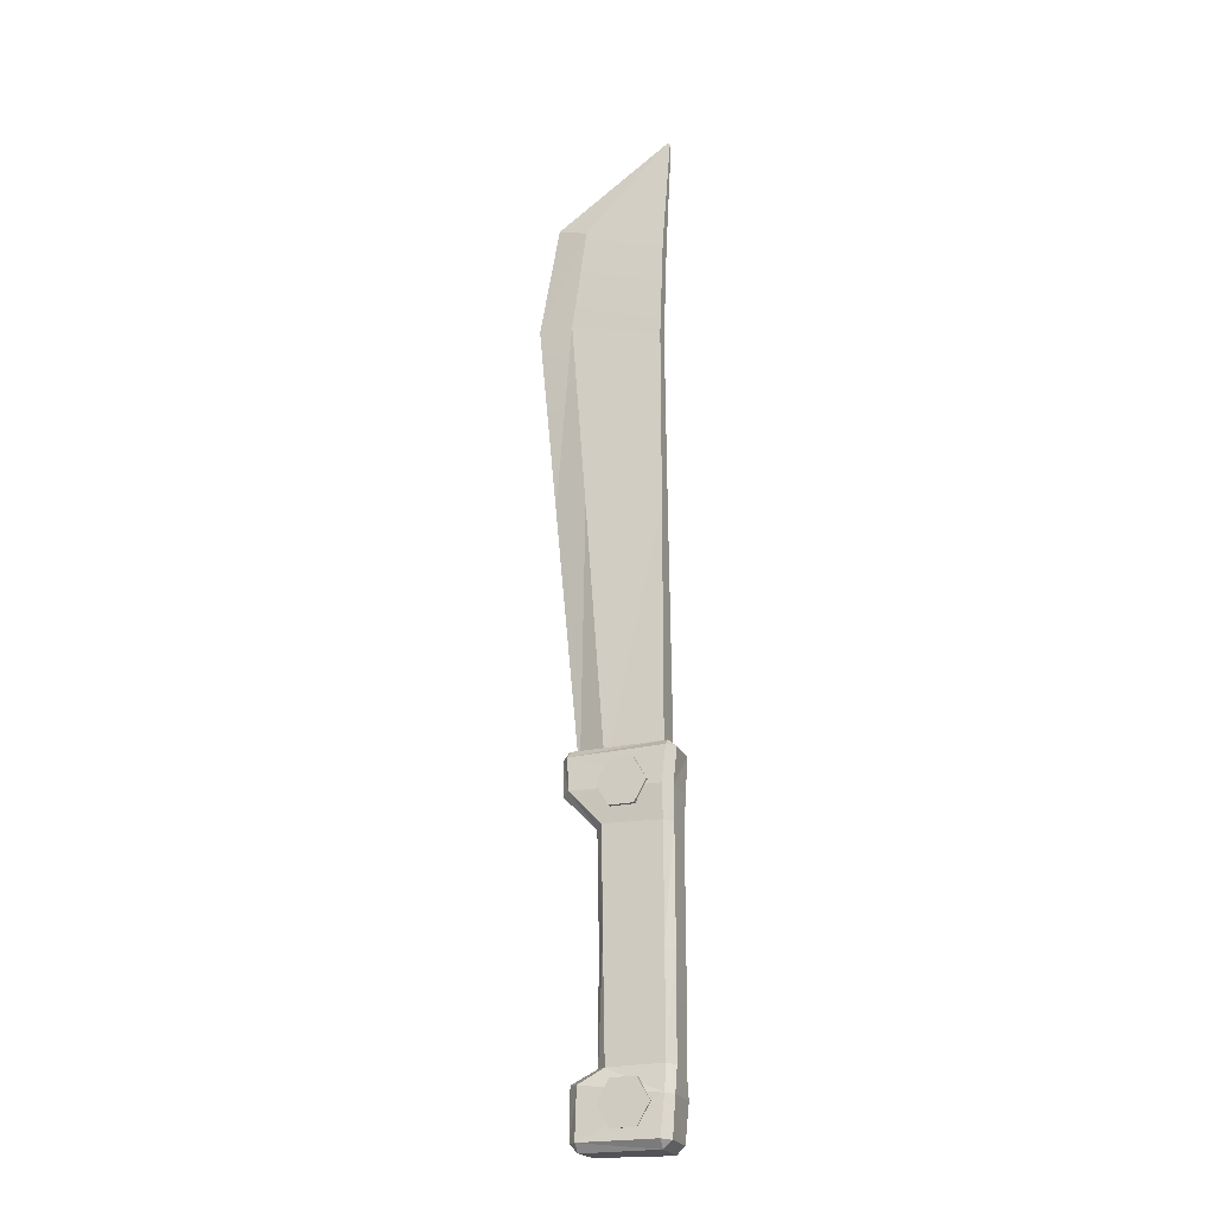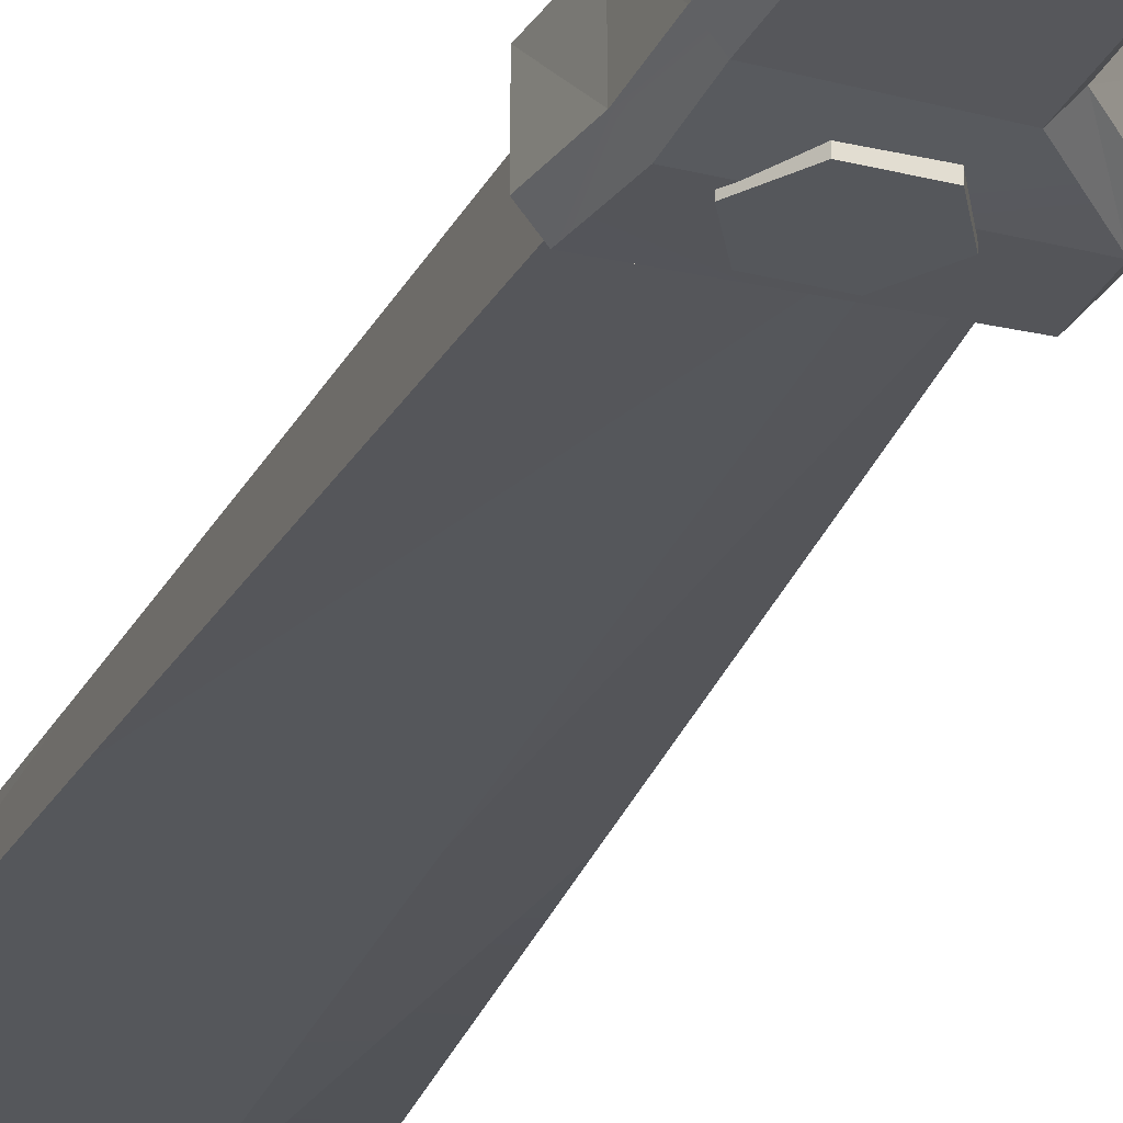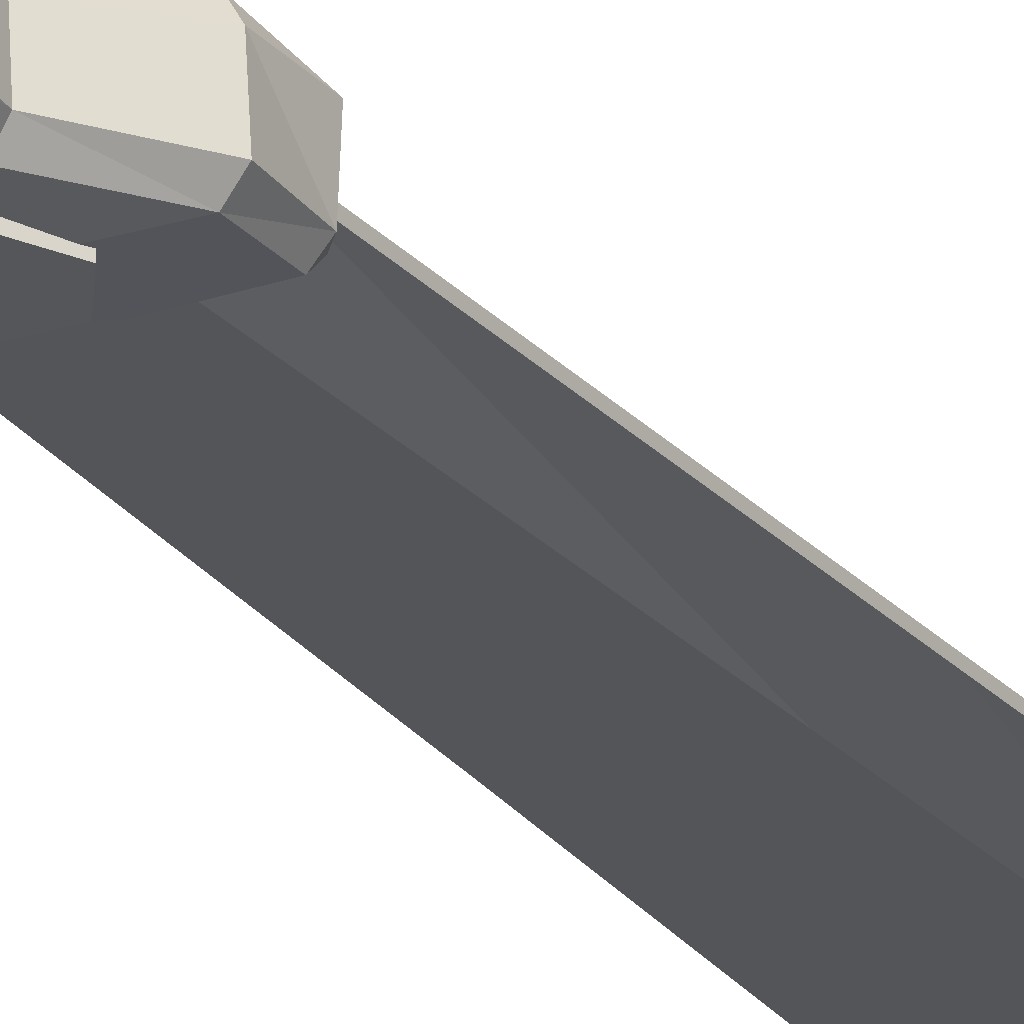
<metadata>
{"format":"obj","ext":"obj","renderer":"f3d","projection":"perspective","resolution":1024,"background":"white","views":[{"elev":-22.7,"azim":-159.5,"up":"+Y"},{"elev":-26.9,"azim":-22.4,"up":"+Z"},{"elev":-25.3,"azim":26.1,"up":"+Z"}]}
</metadata>
<code>
g dualMachete
v 0.02162 -0.2264 0.02989
v 0.02162 -0.2264 -0.02989
v -0.006383 -0.2264 0.02989
v -0.006383 -0.2264 -0.02989
v -0.006383 -0.2264 0.02989
v -0.006383 -0.2264 -0.02989
v -0.02039 -0.2021 0.02989
v -0.02039 -0.2021 -0.02989
v -0.02039 -0.2021 0.02989
v -0.02039 -0.2021 -0.02989
v -0.006383 -0.1779 0.02989
v -0.006383 -0.1779 -0.02989
v -0.006383 -0.1779 0.02989
v -0.006383 -0.1779 -0.02989
v 0.02162 -0.1779 0.02989
v 0.02162 -0.1779 -0.02989
v 0.02162 -0.1779 0.02989
v 0.02162 -0.1779 -0.02989
v 0.03562 -0.2021 0.02989
v 0.03562 -0.2021 -0.02989
v 0.03562 -0.2021 0.02989
v 0.03562 -0.2021 -0.02989
v 0.02162 -0.2264 0.02989
v 0.02162 -0.2264 -0.02989
v -0.006383 -0.2264 0.02989
v 0.007619 -0.2021 0.02989
v 0.02162 -0.2264 0.02989
v -0.02039 -0.2021 0.02989
v -0.006383 -0.1779 0.02989
v 0.02162 -0.1779 0.02989
v 0.03562 -0.2021 0.02989
v 0.02162 -0.2264 -0.02989
v 0.007619 -0.2021 -0.02989
v -0.006383 -0.2264 -0.02989
v -0.02039 -0.2021 -0.02989
v -0.006383 -0.1779 -0.02989
v 0.02162 -0.1779 -0.02989
v 0.03562 -0.2021 -0.02989
v -0.04292 0.9082 -0.001862
v -0.04414 0.9069 -0.001862
v 0.0573 0.803 -0.009276
v 0.0573 0.803 -0.009276
v -0.04414 0.9069 -0.001862
v -0.03549 0.7736 -0.006382
v 0.07434 0.681 -0.009582
v -0.03114 0.6537 -0.006865
v -0.04292 0.9082 -0.001862
v -0.04292 0.9082 0.001836
v -0.04414 0.9069 -0.001862
v -0.04414 0.9069 0.001836
v -0.04171 0.9094 0.001836
v -0.04171 0.9094 -0.001862
v -0.04292 0.9082 0.001836
v 0.0573 0.803 0.00925
v -0.04414 0.9069 0.001836
v -0.04414 0.9069 0.001836
v 0.0573 0.803 0.00925
v -0.03549 0.7736 0.006357
v 0.07434 0.681 0.009556
v -0.03114 0.6537 0.00684
v 0.03159 0.1416 0.01546
v 0.03159 0.1416 -0.01549
v -0.03331 0.1416 0.01546
v -0.03331 0.1416 -0.01549
v 0.06473 0.1416 -0.002377
v 0.06473 0.1416 0.002348
v -0.03549 0.7736 -0.006382
v -0.04414 0.9069 -0.001862
v -0.03549 0.7736 0.006357
v -0.04414 0.9069 0.001836
v -0.03114 0.6537 0.00684
v -0.03114 0.6537 -0.006865
v -0.03203 0.4432 0.009775
v 0.09402 0.8174 0.001993
v -0.04171 0.9094 0.001836
v 0.09402 0.8174 -0.002019
v -0.04171 0.9094 -0.001862
v 0.117 0.6856 0.002492
v 0.09402 0.8174 0.001993
v 0.117 0.6856 -0.002517
v 0.09402 0.8174 -0.002019
v 0.09402 0.8174 0.001993
v 0.117 0.6856 0.002492
v 0.0573 0.803 0.00925
v 0.117 0.6856 0.002492
v 0.07434 0.681 0.009556
v 0.0573 0.803 0.00925
v 0.09496 0.456 0.002336
v -0.04292 0.9082 0.001836
v -0.04171 0.9094 0.001836
v 0.0573 0.803 0.00925
v -0.04171 0.9094 0.001836
v 0.09402 0.8174 0.001993
v 0.0573 0.803 0.00925
v -0.04292 0.9082 -0.001862
v 0.0573 0.803 -0.009276
v -0.04171 0.9094 -0.001862
v 0.09402 0.8174 -0.002019
v -0.04171 0.9094 -0.001862
v 0.0573 0.803 -0.009276
v 0.07434 0.681 -0.009582
v 0.117 0.6856 -0.002517
v 0.0573 0.803 -0.009276
v 0.09495 0.456 -0.002362
v 0.117 0.6856 -0.002517
v 0.09402 0.8174 -0.002019
v 0.0573 0.803 -0.009276
v 0.07434 0.681 -0.009582
v -0.03114 0.6537 -0.006865
v 0.05618 0.4519 -0.01146
v -0.03114 0.6537 -0.006865
v -0.03203 0.4429 -0.009804
v 0.05618 0.4519 -0.01146
v 0.03159 0.1416 -0.01549
v -0.03331 0.1416 -0.01549
v -0.03203 0.4429 -0.009804
v -0.03331 0.1416 0.01546
v -0.03203 0.4429 -0.009804
v -0.03203 0.4432 0.009775
v -0.03331 0.1416 0.01546
v -0.03114 0.6537 -0.006865
v 0.07434 0.681 0.009556
v 0.05621 0.4522 0.01143
v -0.03114 0.6537 0.00684
v 0.05621 0.4522 0.01143
v -0.03203 0.4432 0.009775
v -0.03114 0.6537 0.00684
v 0.03159 0.1416 0.01546
v 0.09496 0.456 0.002336
v 0.05621 0.4522 0.01143
v 0.07434 0.681 0.009556
v 0.06473 0.1416 0.002348
v 0.06473 0.1416 0.002348
v 0.09496 0.456 0.002336
v 0.06473 0.1416 -0.002377
v 0.09496 0.456 0.002336
v 0.09495 0.456 -0.002362
v 0.06473 0.1416 -0.002377
v 0.117 0.6856 0.002492
v 0.03159 0.1416 -0.01549
v 0.06473 0.1416 -0.002377
v 0.05618 0.4519 -0.01146
v 0.06473 0.1416 -0.002377
v 0.09495 0.456 -0.002362
v 0.05618 0.4519 -0.01146
v 0.07434 0.681 -0.009582
v -0.03203 0.4429 -0.009804
v -0.03331 0.1416 -0.01549
v 0.03159 0.1416 -0.01549
v 0.03159 0.1416 0.01546
v -0.03331 0.1416 0.01546
v -0.03203 0.4432 0.009775
v 0.06473 0.1416 0.002348
v 0.03159 0.1416 0.01546
v 0.05621 0.4522 0.01143
v 0.117 0.6856 0.002492
v 0.117 0.6856 -0.002517
v 0.09495 0.456 -0.002362
v 0.07009 0.1564 0.02462
v 0.07916 0.1561 0.01632
v 0.06944 0.118 0.02663
v 0.07916 0.1561 0.01632
v 0.07604 0.1159 0.01573
v 0.06944 0.118 0.02663
v 0.07212 0.1661 0.01761
v 0.07088 0.1652 -0.01595
v 0.07916 0.1561 0.01632
v 0.07769 0.1564 -0.01584
v 0.07212 0.1661 0.01761
v 0.07009 0.1564 0.02462
v -0.03797 0.1656 0.01703
v 0.07009 0.1564 0.02462
v -0.03876 0.1568 0.02759
v -0.03797 0.1656 0.01703
v 0.07088 0.1652 -0.01595
v -0.03831 0.1659 -0.01648
v 0.07017 0.1567 -0.02461
v -0.03831 0.1659 -0.01648
v -0.03875 0.158 -0.02662
v 0.07017 0.1567 -0.02461
v 0.07017 0.1567 -0.02461
v 0.06839 0.1197 -0.02598
v 0.07769 0.1564 -0.01584
v 0.06839 0.1197 -0.02598
v 0.07773 0.1166 -0.0169
v 0.07769 0.1564 -0.01584
v 0.07773 0.1166 -0.0169
v 0.06839 0.1197 -0.02598
v 0.0406 0.0782 -0.01434
v 0.06839 0.1197 -0.02598
v 0.03229 0.08143 -0.02396
v 0.0406 0.0782 -0.01434
v -0.0476 0.1577 -0.0166
v -0.0437 0.1168 -0.01758
v -0.03875 0.158 -0.02662
v -0.03445 0.1167 -0.02768
v -0.03446 0.07876 -0.02451
v -0.0431 0.0785 -0.01446
v -0.03831 0.1659 -0.01648
v -0.03797 0.1656 0.01703
v -0.0476 0.1577 -0.0166
v -0.04765 0.1571 0.01731
v -0.04765 0.1571 0.01731
v -0.03876 0.1568 0.02759
v -0.04478 0.1151 0.01833
v -0.03876 0.1568 0.02759
v -0.03442 0.1155 0.02632
v -0.04478 0.1151 0.01833
v -0.03437 0.07781 0.02171
v -0.04373 0.07748 0.01501
v 0.05838 -0.2394 0.0291
v 0.05693 -0.2462 0.01872
v -0.03018 -0.2401 0.03021
v 0.05693 -0.2462 0.01872
v -0.02947 -0.2483 0.019
v -0.03018 -0.2401 0.03021
v 0.05693 -0.2462 0.01872
v 0.06416 -0.2379 0.01865
v 0.05794 -0.247 -0.01999
v 0.06416 -0.2379 0.01865
v 0.06704 -0.2375 -0.01955
v 0.05794 -0.247 -0.01999
v 0.05838 -0.2394 0.0291
v 0.05675 -0.1831 0.02833
v 0.06416 -0.2379 0.01865
v 0.05675 -0.1831 0.02833
v 0.06553 -0.182 0.01886
v 0.06416 -0.2379 0.01865
v 0.06553 -0.182 0.01886
v 0.05675 -0.1831 0.02833
v 0.04047 -0.1661 0.01358
v 0.05675 -0.1831 0.02833
v 0.03075 -0.1666 0.02294
v 0.04047 -0.1661 0.01358
v -0.03018 -0.2401 0.03021
v -0.03884 -0.2391 0.0192
v -0.03414 -0.1956 0.02969
v -0.03884 -0.2391 0.0192
v -0.04292 -0.1967 0.02015
v -0.03414 -0.1956 0.02969
v -0.02947 -0.2483 0.019
v -0.02949 -0.2474 -0.02003
v -0.03884 -0.2391 0.0192
v -0.02949 -0.2474 -0.02003
v -0.03966 -0.2392 -0.02073
v -0.03884 -0.2391 0.0192
v -0.03414 -0.1956 0.02969
v -0.04292 -0.1967 0.02015
v -0.03411 -0.1669 0.02313
v -0.04292 -0.1967 0.02015
v -0.04294 -0.1674 0.01423
v -0.03411 -0.1669 0.02313
v 0.0579 -0.2379 -0.02918
v 0.06704 -0.2375 -0.01955
v 0.05659 -0.1826 -0.02794
v 0.06704 -0.2375 -0.01955
v 0.06715 -0.181 -0.01803
v 0.05659 -0.1826 -0.02794
v 0.05794 -0.247 -0.01999
v 0.0579 -0.2379 -0.02918
v -0.02949 -0.2474 -0.02003
v 0.0579 -0.2379 -0.02918
v -0.03018 -0.2384 -0.03052
v -0.02949 -0.2474 -0.02003
v -0.03018 -0.2384 -0.03052
v -0.03403 -0.1952 -0.02737
v -0.03966 -0.2392 -0.02073
v -0.03403 -0.1952 -0.02737
v -0.04241 -0.196 -0.01967
v -0.03966 -0.2392 -0.02073
v 0.06715 -0.181 -0.01803
v 0.03997 -0.1654 -0.0122
v 0.05659 -0.1826 -0.02794
v 0.03997 -0.1654 -0.0122
v 0.02968 -0.1661 -0.02125
v 0.05659 -0.1826 -0.02794
v 0.03075 -0.1666 0.02294
v 0.02981 -0.03551 0.02093
v 0.04047 -0.1661 0.01358
v 0.02981 -0.03551 0.02093
v 0.03961 -0.03492 0.01291
v 0.04047 -0.1661 0.01358
v 0.03929 0.07749 0.01339
v -0.04294 -0.1674 0.01423
v -0.04401 -0.04825 0.01532
v -0.03411 -0.1669 0.02313
v -0.04401 -0.04825 0.01532
v -0.0342 -0.04641 0.02239
v -0.03411 -0.1669 0.02313
v -0.04373 0.07748 0.01501
v -0.03437 0.07781 0.02171
v -0.03403 -0.1952 -0.02737
v -0.0341 -0.1657 -0.02282
v -0.04241 -0.196 -0.01967
v -0.0341 -0.1657 -0.02282
v -0.04252 -0.1667 -0.01378
v -0.04241 -0.196 -0.01967
v 0.03229 0.08143 -0.02396
v 0.0314 -0.03615 -0.02259
v 0.0406 0.0782 -0.01434
v 0.0314 -0.03615 -0.02259
v 0.03923 -0.03478 -0.01291
v 0.0406 0.0782 -0.01434
v 0.03997 -0.1654 -0.0122
v 0.03133 0.0803 0.02251
v 0.06944 0.118 0.02663
v 0.03929 0.07749 0.01339
v 0.06944 0.118 0.02663
v 0.07604 0.1159 0.01573
v 0.03929 0.07749 0.01339
v -0.03446 0.07876 -0.02451
v -0.0431 0.0785 -0.01446
v -0.0342 -0.04678 -0.02287
v -0.0431 0.0785 -0.01446
v -0.04336 -0.04777 -0.01471
v -0.0342 -0.04678 -0.02287
v -0.0341 -0.1657 -0.02282
v 0.06715 -0.181 -0.01803
v 0.06704 -0.2375 -0.01955
v 0.06553 -0.182 0.01886
v 0.06416 -0.2379 0.01865
v -0.04292 -0.1967 0.02015
v -0.03884 -0.2391 0.0192
v -0.04241 -0.196 -0.01967
v -0.03966 -0.2392 -0.02073
v 0.05675 -0.1831 0.02833
v 0.05838 -0.2394 0.0291
v -0.03414 -0.1956 0.02969
v 0.05838 -0.2394 0.0291
v -0.03018 -0.2401 0.03021
v -0.03414 -0.1956 0.02969
v -0.03018 -0.2384 -0.03052
v 0.0579 -0.2379 -0.02918
v -0.03403 -0.1952 -0.02737
v 0.0579 -0.2379 -0.02918
v 0.05659 -0.1826 -0.02794
v -0.03403 -0.1952 -0.02737
v 0.07212 0.1661 0.01761
v -0.03797 0.1656 0.01703
v 0.07088 0.1652 -0.01595
v -0.03831 0.1659 -0.01648
v -0.02947 -0.2483 0.019
v 0.05693 -0.2462 0.01872
v -0.02949 -0.2474 -0.02003
v 0.05693 -0.2462 0.01872
v 0.05794 -0.247 -0.01999
v -0.02949 -0.2474 -0.02003
v 0.0406 0.0782 -0.01434
v 0.03923 -0.03478 -0.01291
v 0.03929 0.07749 0.01339
v 0.03923 -0.03478 -0.01291
v 0.03961 -0.03492 0.01291
v 0.03929 0.07749 0.01339
v 0.03997 -0.1654 -0.0122
v 0.04047 -0.1661 0.01358
v 0.03133 0.0803 0.02251
v 0.02981 -0.03551 0.02093
v -0.03437 0.07781 0.02171
v -0.0342 -0.04641 0.02239
v 0.03075 -0.1666 0.02294
v -0.03411 -0.1669 0.02313
v -0.0431 0.0785 -0.01446
v -0.04373 0.07748 0.01501
v -0.04336 -0.04777 -0.01471
v -0.04478 0.1151 0.01833
v -0.04373 0.07748 0.01501
v -0.04401 -0.04825 0.01532
v -0.04336 -0.04777 -0.01471
v -0.04252 -0.1667 -0.01378
v -0.04294 -0.1674 0.01423
v -0.04241 -0.196 -0.01967
v -0.04292 -0.1967 0.02015
v -0.0341 -0.1657 -0.02282
v 0.02968 -0.1661 -0.02125
v -0.0342 -0.04678 -0.02287
v 0.0314 -0.03615 -0.02259
v -0.03446 0.07876 -0.02451
v 0.03229 0.08143 -0.02396
v 0.07773 0.1166 -0.0169
v 0.0406 0.0782 -0.01434
v 0.07604 0.1159 0.01573
v 0.0406 0.0782 -0.01434
v 0.03929 0.07749 0.01339
v 0.07604 0.1159 0.01573
v 0.06944 0.118 0.02663
v 0.03133 0.0803 0.02251
v -0.03442 0.1155 0.02632
v -0.03437 0.07781 0.02171
v -0.0437 0.1168 -0.01758
v -0.04478 0.1151 0.01833
v -0.0431 0.0785 -0.01446
v -0.03446 0.07876 -0.02451
v 0.03229 0.08143 -0.02396
v -0.03445 0.1167 -0.02768
v 0.06839 0.1197 -0.02598
v 0.07916 0.1561 0.01632
v 0.07769 0.1564 -0.01584
v 0.07604 0.1159 0.01573
v 0.07769 0.1564 -0.01584
v 0.07773 0.1166 -0.0169
v 0.07604 0.1159 0.01573
v -0.03876 0.1568 0.02759
v 0.07009 0.1564 0.02462
v -0.03442 0.1155 0.02632
v 0.07009 0.1564 0.02462
v 0.06944 0.118 0.02663
v -0.03442 0.1155 0.02632
v -0.0476 0.1577 -0.0166
v -0.04765 0.1571 0.01731
v -0.0437 0.1168 -0.01758
v -0.04765 0.1571 0.01731
v -0.04478 0.1151 0.01833
v -0.0437 0.1168 -0.01758
v 0.06839 0.1197 -0.02598
v 0.07017 0.1567 -0.02461
v -0.03445 0.1167 -0.02768
v -0.03875 0.158 -0.02662
v 0.04047 -0.1661 0.01358
v 0.03997 -0.1654 -0.0122
v 0.06553 -0.182 0.01886
v 0.03997 -0.1654 -0.0122
v 0.06715 -0.181 -0.01803
v 0.06553 -0.182 0.01886
v 0.05659 -0.1826 -0.02794
v 0.02968 -0.1661 -0.02125
v -0.03403 -0.1952 -0.02737
v 0.02968 -0.1661 -0.02125
v -0.0341 -0.1657 -0.02282
v -0.03403 -0.1952 -0.02737
v -0.03411 -0.1669 0.02313
v 0.03075 -0.1666 0.02294
v -0.03414 -0.1956 0.02969
v 0.03075 -0.1666 0.02294
v 0.05675 -0.1831 0.02833
v -0.03414 -0.1956 0.02969
v 0.07916 0.1561 0.01632
v 0.07009 0.1564 0.02462
v 0.07212 0.1661 0.01761
v 0.07088 0.1652 -0.01595
v 0.07017 0.1567 -0.02461
v 0.07769 0.1564 -0.01584
v -0.0476 0.1577 -0.0166
v -0.03875 0.158 -0.02662
v -0.03831 0.1659 -0.01648
v -0.03876 0.1568 0.02759
v -0.04765 0.1571 0.01731
v -0.03797 0.1656 0.01703
v 0.05693 -0.2462 0.01872
v 0.05838 -0.2394 0.0291
v 0.06416 -0.2379 0.01865
v -0.03018 -0.2401 0.03021
v -0.02947 -0.2483 0.019
v -0.03884 -0.2391 0.0192
v 0.06704 -0.2375 -0.01955
v 0.0579 -0.2379 -0.02918
v 0.05794 -0.247 -0.01999
v -0.03018 -0.2384 -0.03052
v -0.03966 -0.2392 -0.02073
v -0.02949 -0.2474 -0.02003
v 0.02308 0.09824 0.02989
v 0.02308 0.09824 -0.02989
v -0.004925 0.09824 0.02989
v -0.004925 0.09824 -0.02989
v -0.004925 0.09824 0.02989
v -0.004925 0.09824 -0.02989
v -0.01893 0.1225 0.02989
v -0.01893 0.1225 -0.02989
v -0.01893 0.1225 0.02989
v -0.01893 0.1225 -0.02989
v -0.004925 0.1467 0.02989
v -0.004925 0.1467 -0.02989
v -0.004925 0.1467 0.02989
v -0.004925 0.1467 -0.02989
v 0.02308 0.1467 0.02989
v 0.02308 0.1467 -0.02989
v 0.02308 0.1467 0.02989
v 0.02308 0.1467 -0.02989
v 0.03708 0.1225 0.02989
v 0.03708 0.1225 -0.02989
v 0.03708 0.1225 0.02989
v 0.03708 0.1225 -0.02989
v 0.02308 0.09824 0.02989
v 0.02308 0.09824 -0.02989
v -0.004925 0.09824 0.02989
v 0.009077 0.1225 0.02989
v 0.02308 0.09824 0.02989
v -0.01893 0.1225 0.02989
v -0.004925 0.1467 0.02989
v 0.02308 0.1467 0.02989
v 0.03708 0.1225 0.02989
v 0.02308 0.09824 -0.02989
v 0.009077 0.1225 -0.02989
v -0.004925 0.09824 -0.02989
v -0.01893 0.1225 -0.02989
v -0.004925 0.1467 -0.02989
v 0.02308 0.1467 -0.02989
v 0.03708 0.1225 -0.02989
v 0.02981 -0.03551 0.02093
v 0.03133 0.0803 0.02251
v 0.03929 0.07749 0.01339
v 0.0314 -0.03615 -0.02259
v 0.02968 -0.1661 -0.02125
v 0.03997 -0.1654 -0.0122
v -0.04336 -0.04777 -0.01471
v -0.04252 -0.1667 -0.01378
v -0.0341 -0.1657 -0.02282
g dualMachete_0
f 3 2 1
f 3 4 2
f 7 6 5
f 7 8 6
f 11 10 9
f 11 12 10
f 15 14 13
f 15 16 14
f 19 18 17
f 19 20 18
f 23 22 21
f 23 24 22
f 27 26 25
f 25 26 28
f 28 26 29
f 29 26 30
f 30 26 31
f 31 26 27
f 34 33 32
f 35 33 34
f 36 33 35
f 37 33 36
f 38 33 37
f 32 33 38
f 41 40 39
f 44 43 42
f 45 44 42
f 45 46 44
f 49 48 47
f 49 50 48
f 47 48 51
f 47 51 52
f 55 54 53
f 58 57 56
f 58 59 57
f 58 60 59
f 63 62 61
f 63 64 62
f 61 62 65
f 61 65 66
f 69 68 67
f 69 70 68
f 71 69 67
f 71 67 72
f 73 71 72
f 76 75 74
f 76 77 75
f 80 79 78
f 80 81 79
f 84 83 82
f 87 86 85
f 86 88 85
f 91 90 89
f 94 93 92
f 97 96 95
f 100 99 98
f 103 102 101
f 101 102 104
f 107 106 105
f 110 109 108
f 113 112 111
f 114 112 113
f 117 116 115
f 120 119 118
f 119 121 118
f 124 123 122
f 127 126 125
f 126 128 125
f 131 130 129
f 130 132 129
f 135 134 133
f 138 137 136
f 137 139 136
f 142 141 140
f 145 144 143
f 146 144 145
f 149 148 147
f 152 151 150
f 155 154 153
f 158 157 156
f 161 160 159
f 164 163 162
f 167 166 165
f 167 168 166
f 171 170 169
f 174 173 172
f 177 176 175
f 180 179 178
f 183 182 181
f 186 185 184
f 189 188 187
f 192 191 190
f 195 194 193
f 195 196 194
f 197 194 196
f 197 198 194
f 201 200 199
f 201 202 200
f 205 204 203
f 208 207 206
f 209 207 208
f 209 208 210
f 213 212 211
f 216 215 214
f 219 218 217
f 222 221 220
f 225 224 223
f 228 227 226
f 231 230 229
f 234 233 232
f 237 236 235
f 240 239 238
f 243 242 241
f 246 245 244
f 249 248 247
f 252 251 250
f 255 254 253
f 258 257 256
f 261 260 259
f 264 263 262
f 267 266 265
f 270 269 268
f 273 272 271
f 276 275 274
f 279 278 277
f 282 281 280
f 283 280 281
f 286 285 284
f 289 288 287
f 288 290 287
f 288 291 290
f 294 293 292
f 297 296 295
f 300 299 298
f 303 302 301
f 304 301 302
f 307 306 305
f 310 309 308
f 313 312 311
f 316 315 314
f 317 315 316
f 320 319 318
f 320 321 319
f 324 323 322
f 324 325 323
f 328 327 326
f 331 330 329
f 334 333 332
f 337 336 335
f 340 339 338
f 340 341 339
f 344 343 342
f 347 346 345
f 350 349 348
f 353 352 351
f 352 354 351
f 352 355 354
f 358 357 356
f 358 359 357
f 359 360 357
f 359 361 360
f 364 363 362
f 362 363 365
f 368 367 366
f 369 367 368
f 369 370 367
f 371 370 369
f 371 372 370
f 375 374 373
f 375 376 374
f 377 376 375
f 377 378 376
f 381 380 379
f 384 383 382
f 387 386 385
f 387 388 386
f 391 390 389
f 394 393 392
f 394 395 393
f 398 397 396
f 401 400 399
f 404 403 402
f 407 406 405
f 410 409 408
f 413 412 411
f 416 415 414
f 416 417 415
f 420 419 418
f 423 422 421
f 426 425 424
f 429 428 427
f 432 431 430
f 435 434 433
f 438 437 436
f 441 440 439
f 444 443 442
f 447 446 445
f 450 449 448
f 453 452 451
f 456 455 454
f 459 458 457
f 462 461 460
f 462 463 461
f 466 465 464
f 466 467 465
f 470 469 468
f 470 471 469
f 474 473 472
f 474 475 473
f 478 477 476
f 478 479 477
f 482 481 480
f 482 483 481
f 486 485 484
f 484 485 487
f 487 485 488
f 488 485 489
f 489 485 490
f 490 485 486
f 493 492 491
f 494 492 493
f 495 492 494
f 496 492 495
f 497 492 496
f 491 492 497
f 500 499 498
f 503 502 501
f 506 505 504

</code>
